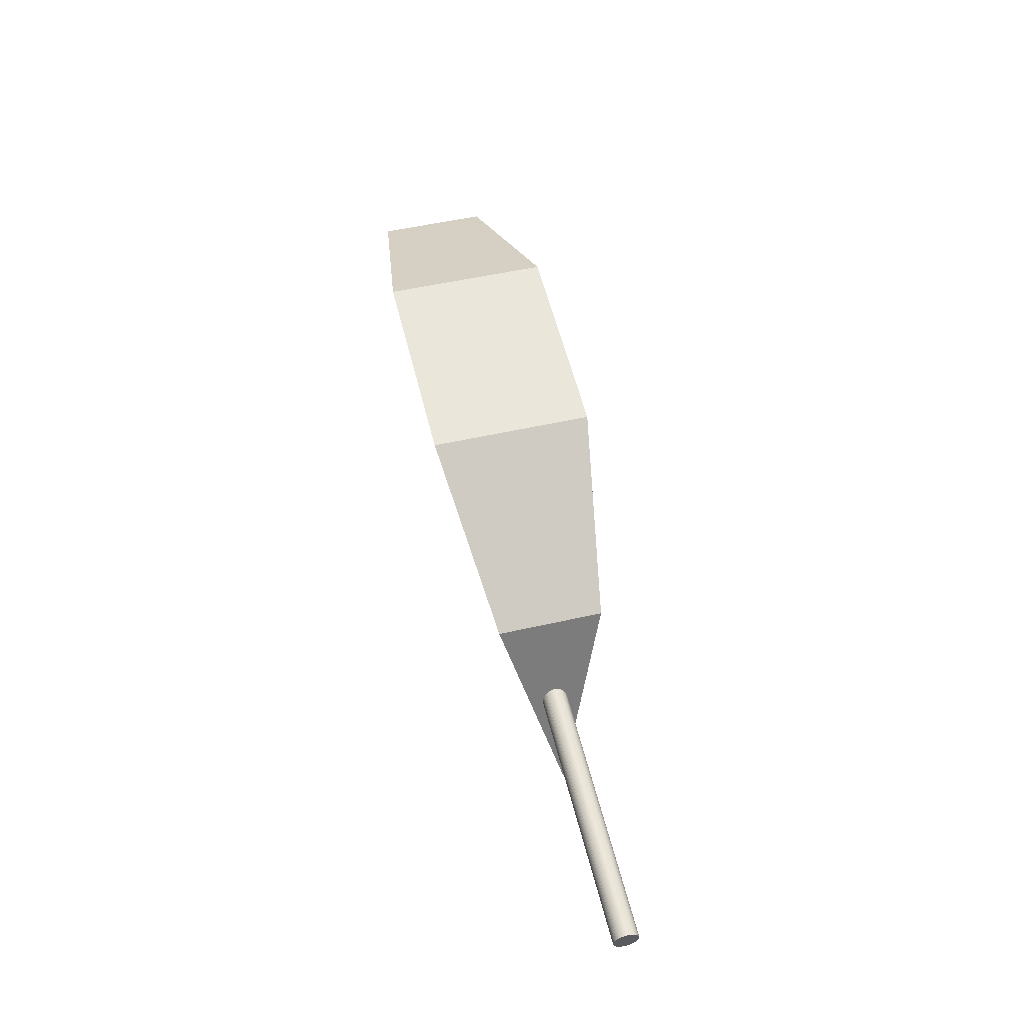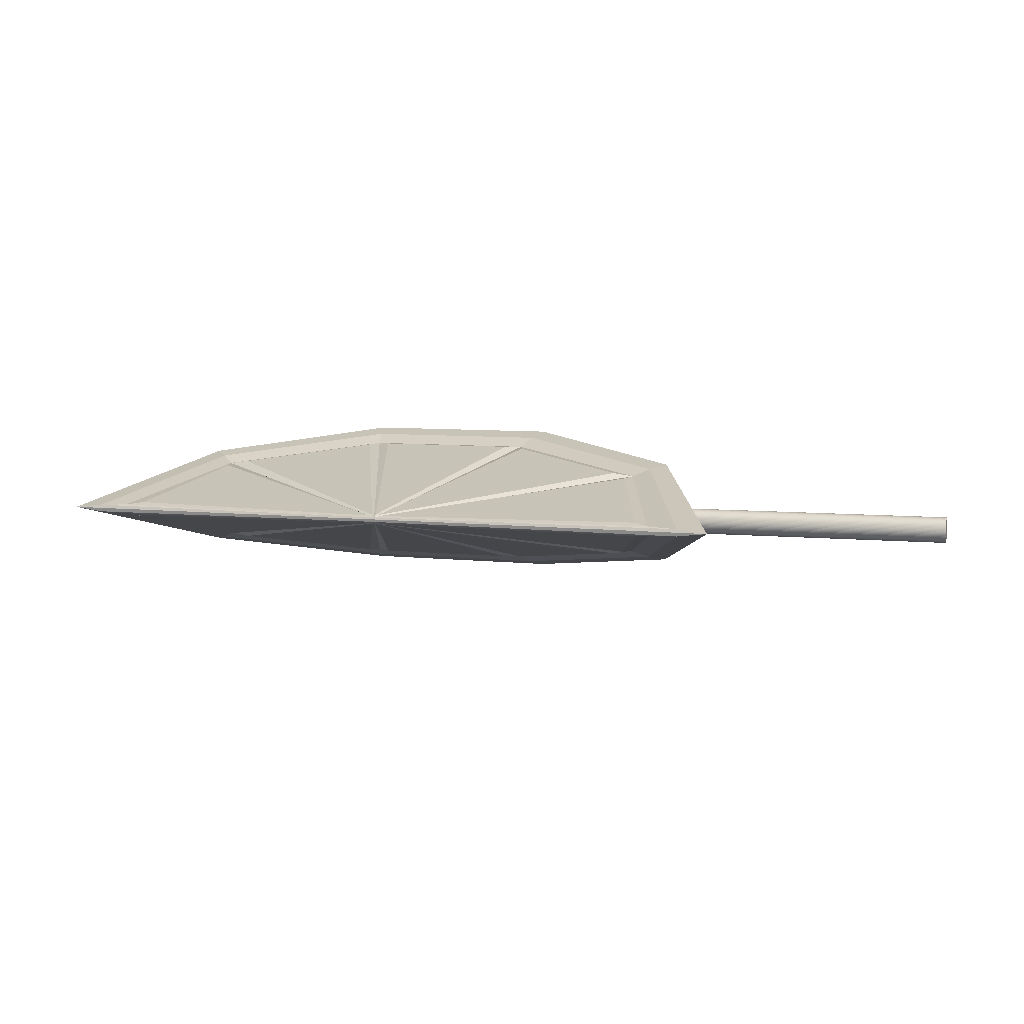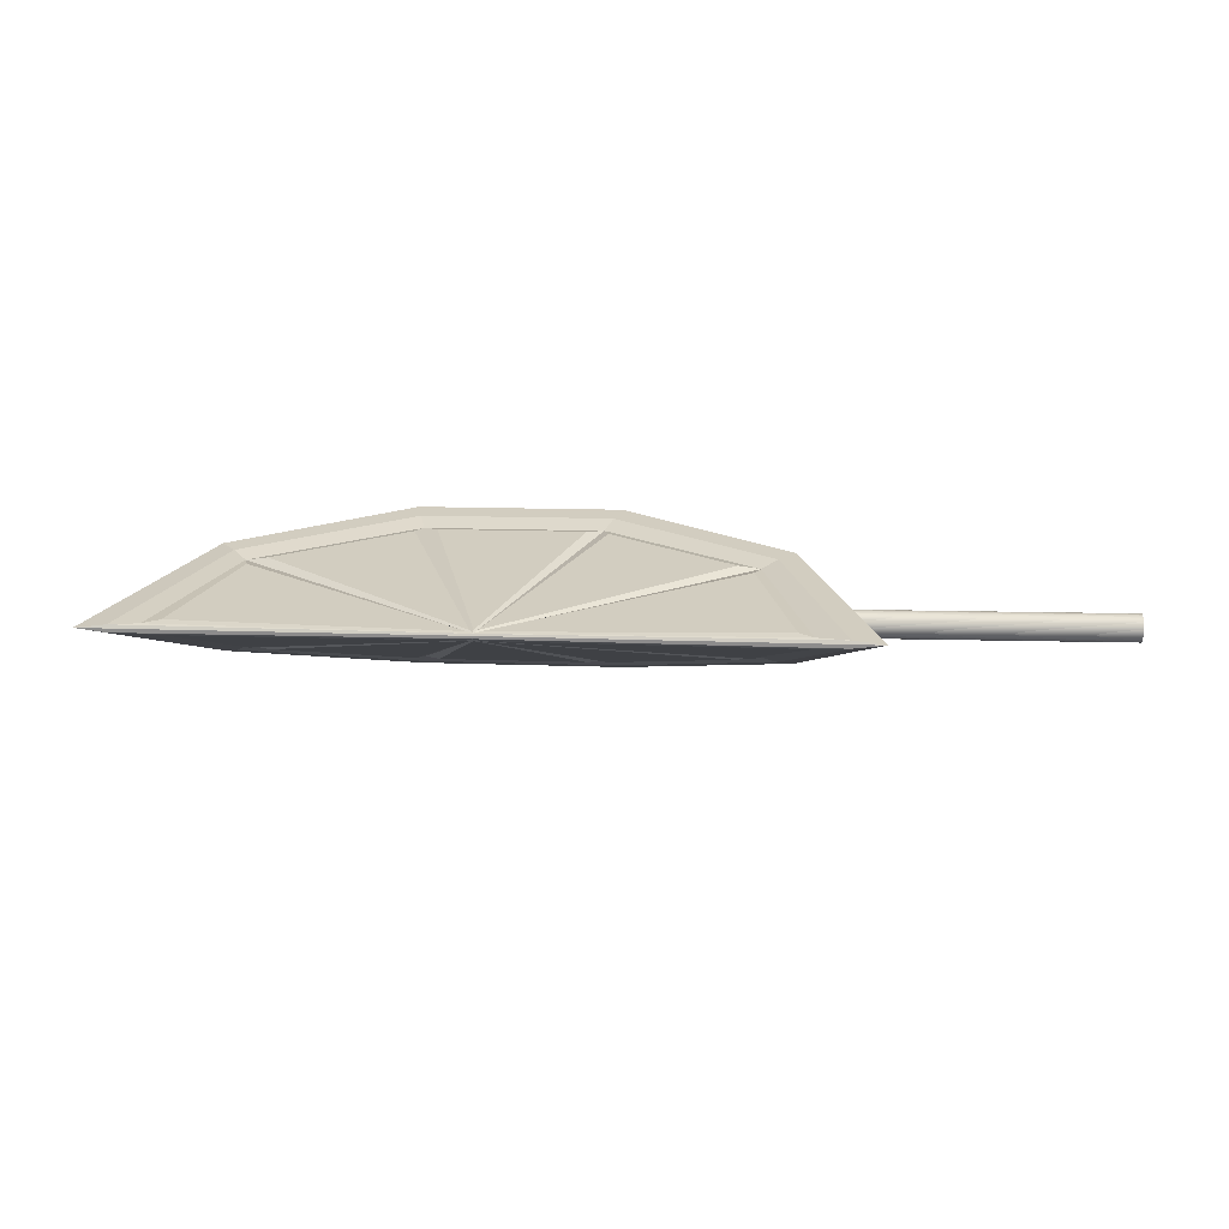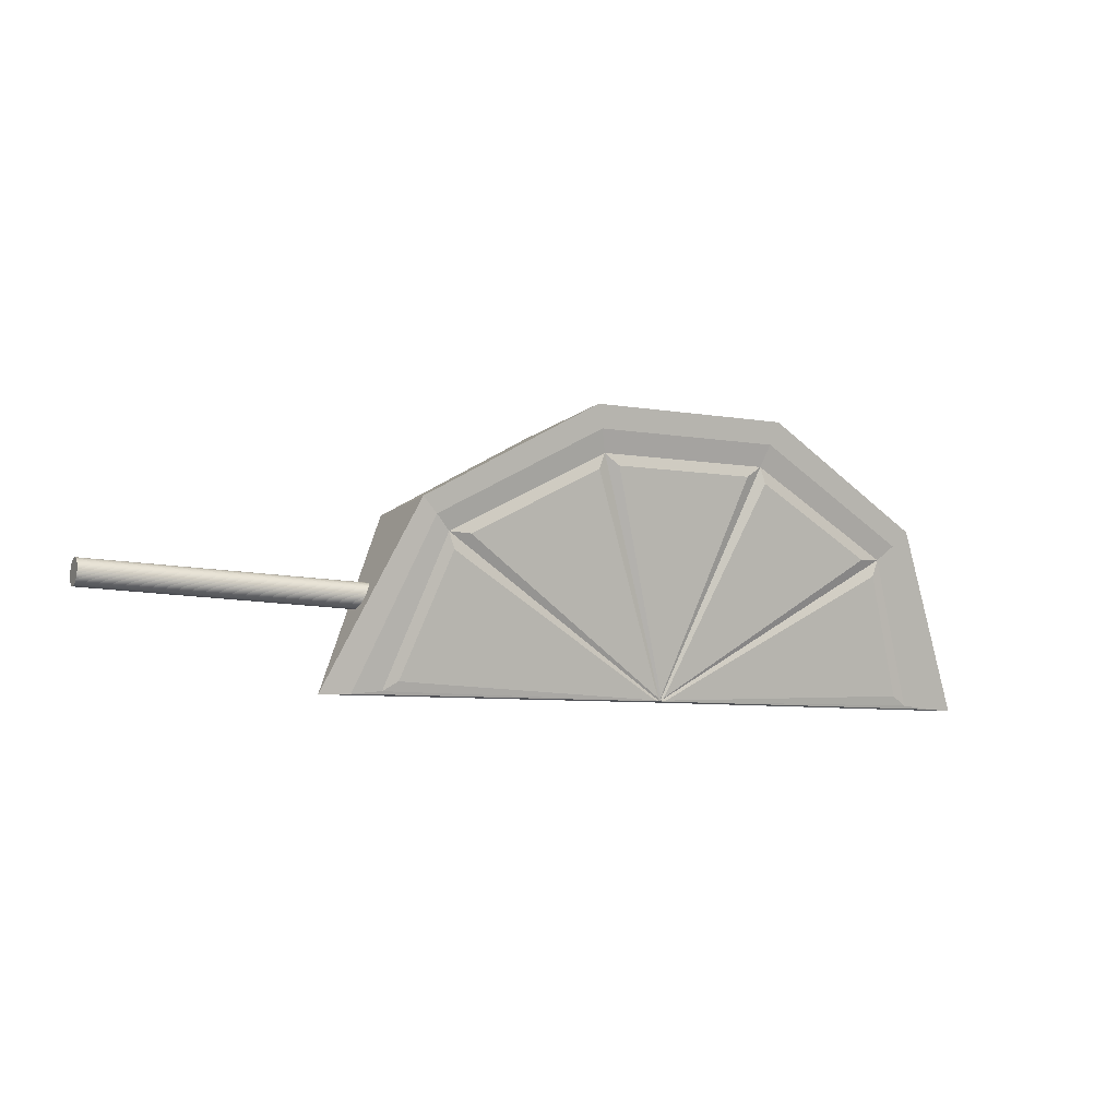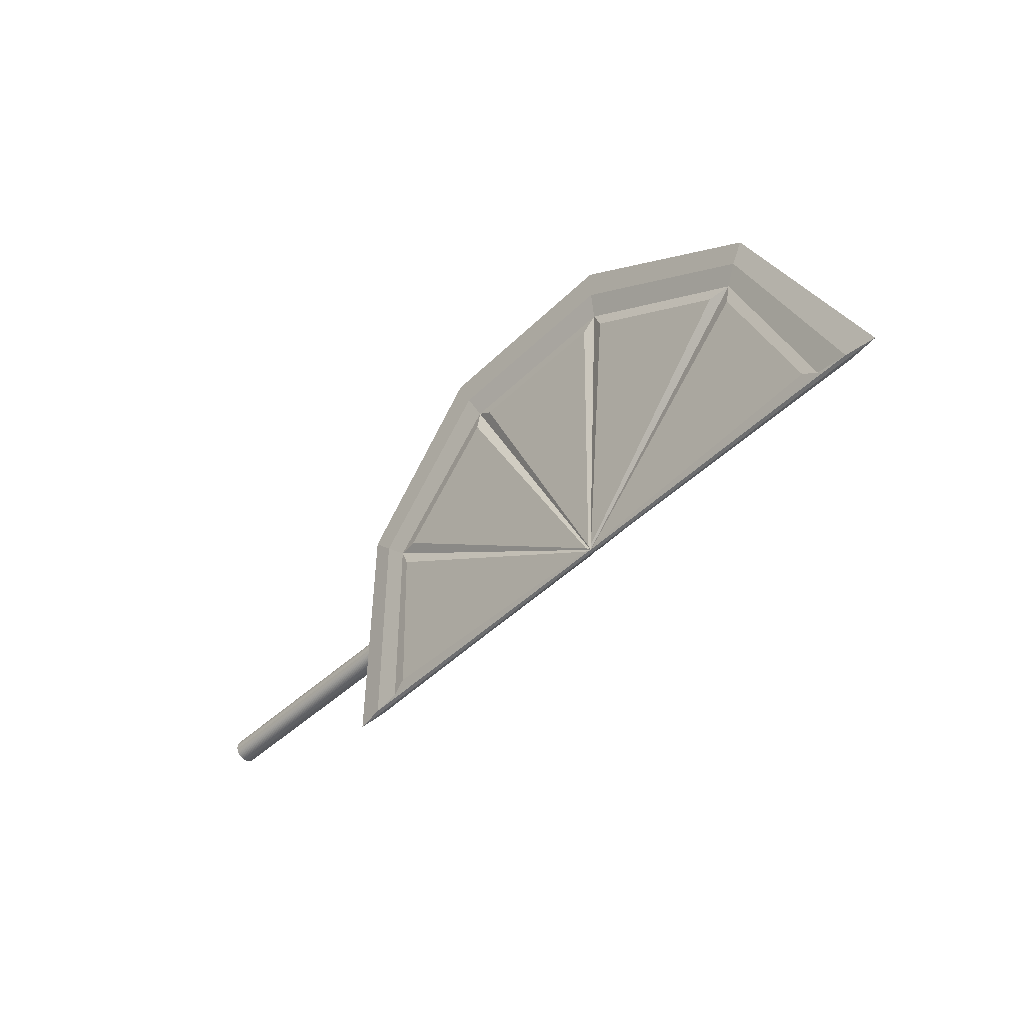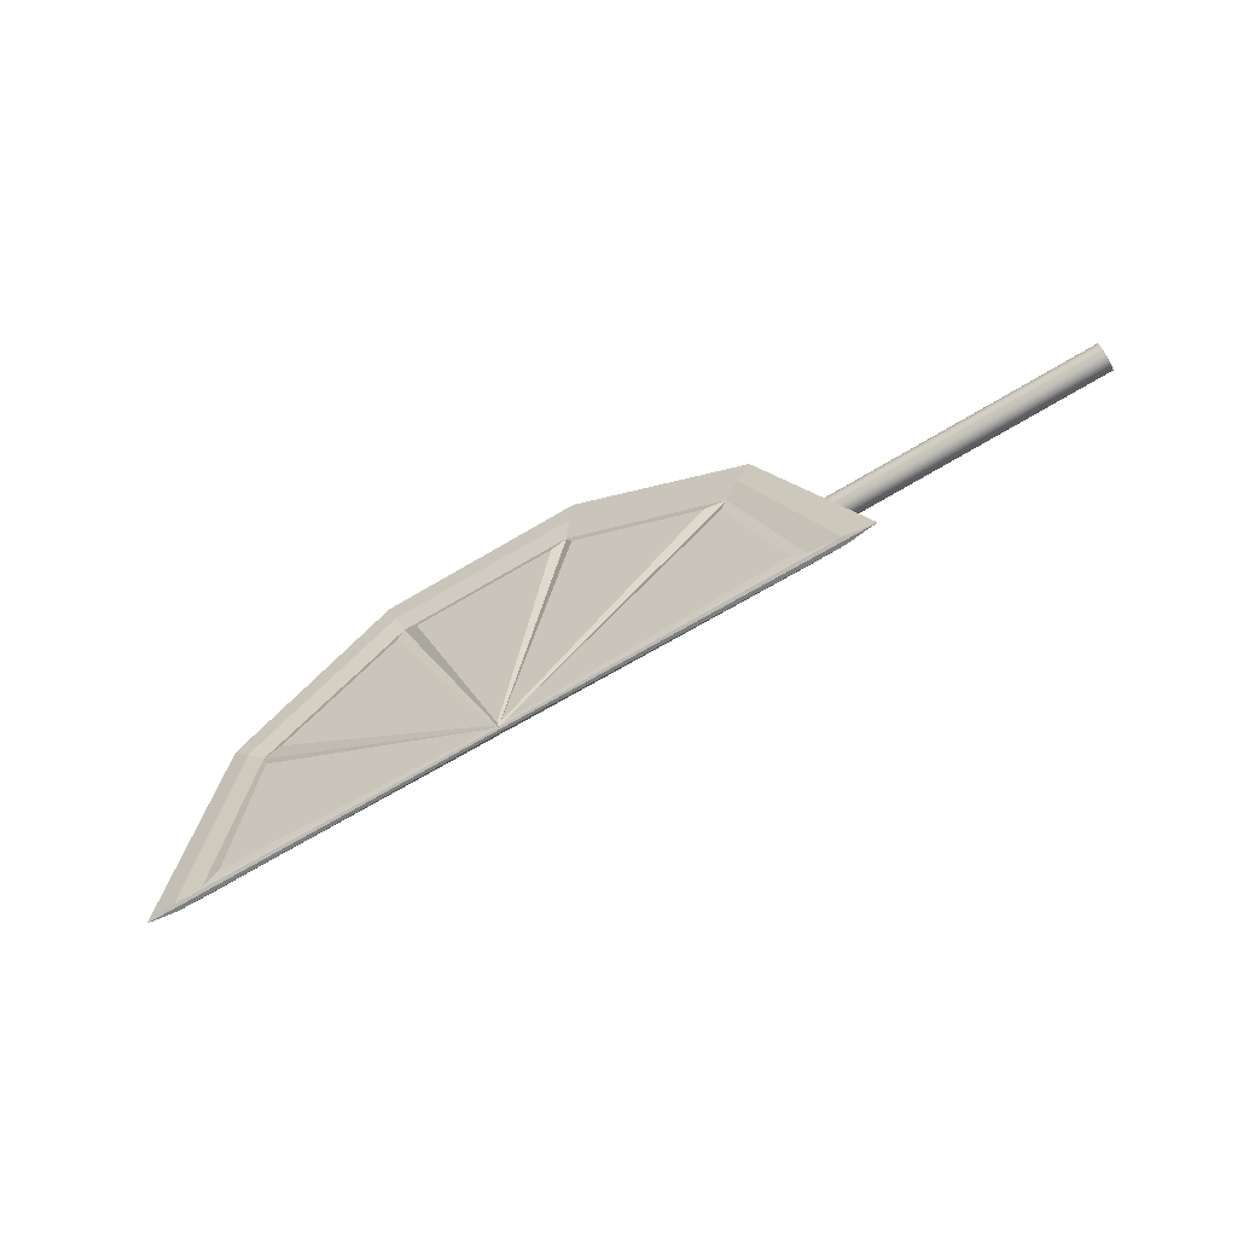
<metadata>
{"format":"obj","ext":"obj","renderer":"f3d","projection":"perspective","resolution":1024,"background":"white","views":[{"elev":55.1,"azim":-103.8,"up":"+Z"},{"elev":7.1,"azim":-163.7,"up":"+Y"},{"elev":10.5,"azim":-175.5,"up":"+Y"},{"elev":-11.1,"azim":-26.9,"up":"+Z"},{"elev":-44.7,"azim":47.5,"up":"+Z"},{"elev":-72.2,"azim":-149.3,"up":"+Z"}]}
</metadata>
<code>
o Plane
v 0.8462 -0.02153 -0.2198
v 1.614 -0.01278 -0.2253
v 0.9572 -0.1186 0.1218
v 2.342 -0.143 0.2519
v 2.547 -0.01117 -0.2007
v 2.633 -0.000243 -0.2004
v 2.383 -0.1551 0.2953
v 1.878 -0.2149 0.4872
v 1.895 -0.2328 0.5502
v 1.344 -0.215 0.4704
v 1.323 -0.2329 0.5321
v 0.8959 -0.1434 0.2063
v 0.852 -0.1555 0.247
v 0.7194 -0.01164 -0.2584
v 0.6339 -0.000755 -0.2635
v 0.9995 -0.1307 0.1656
v 1.621 -0.0147 -0.2184
v 1.351 -0.185 0.366
v 1.41 -0.1887 0.381
v 1.631 -0.01528 -0.2161
v 1.818 -0.1886 0.3939
v 1.878 -0.1845 0.3813
v 1.641 -0.01481 -0.2174
v 2.239 -0.1304 0.2047
v 2.286 -0.118 0.1629
v 1.649 -0.01281 -0.2242
v 2.417 -0.02129 -0.1696
v 0.8461 0.01778 -0.2191
v 0.9571 0.1054 0.1251
v 1.614 0.01027 -0.2249
v 2.342 0.1281 0.2558
v 2.383 0.139 0.2995
v 2.547 0.009268 -0.2003
v 1.877 0.1928 0.493
v 1.895 0.2089 0.5565
v 1.344 0.1926 0.4762
v 1.323 0.2088 0.5384
v 0.8957 0.1278 0.2102
v 0.8518 0.1387 0.2512
v 0.7194 0.008799 -0.258
v 0.9993 0.1164 0.1692
v 1.35 0.1655 0.371
v 1.621 0.01201 -0.2179
v 1.409 0.169 0.3861
v 1.818 0.1691 0.399
v 1.631 0.01253 -0.2156
v 1.878 0.1653 0.3863
v 2.239 0.1167 0.2083
v 1.641 0.01211 -0.2169
v 2.285 0.1055 0.1662
v 2.417 0.01834 -0.1689
v 1.649 0.0103 -0.2237
v 1.632 -0.007829 -0.227
v 1.631 -0.000109 -0.2296
v 0.8028 -0.01508 -0.2473
v 0.9397 -0.1223 0.1682
v 1.366 -0.188 0.4112
v 1.86 -0.1879 0.4268
v 2.301 -0.1219 0.2111
v 2.46 -0.01463 -0.195
v 1.631 0.005388 -0.2268
v 0.8065 0.01206 -0.2471
v 0.9396 0.1078 0.1715
v 1.365 0.1674 0.4163
v 1.86 0.1675 0.4319
v 2.3 0.1081 0.2144
v 2.463 0.01245 -0.1948
v -0 -0.03606 0
v 0.7933 -0.03606 0
v 0.7933 -0.03589 0.003535
v -0 -0.03589 0.003535
v 0.7933 -0.03537 0.007036
v -0 -0.03537 0.007036
v 0.7933 -0.03451 0.01047
v -0 -0.03451 0.01047
v 0.7933 -0.03332 0.0138
v -0 -0.03332 0.0138
v 0.7933 -0.03181 0.017
v -1e-06 -0.03181 0.017
v 0.7933 -0.02999 0.02004
v -0 -0.02999 0.02004
v 0.7933 -0.02788 0.02288
v -0 -0.02788 0.02288
v 0.7933 -0.0255 0.0255
v -0 -0.0255 0.0255
v 0.7933 -0.02288 0.02788
v -0 -0.02288 0.02788
v 0.7933 -0.02004 0.02999
v -0 -0.02004 0.02999
v 0.7933 -0.017 0.03181
v -0 -0.017 0.03181
v 0.7933 -0.0138 0.03332
v -1e-06 -0.0138 0.03332
v 0.7933 -0.01047 0.03451
v -0 -0.01047 0.03451
v 0.7933 -0.007036 0.03537
v -0 -0.007036 0.03537
v 0.7933 -0.003535 0.03589
v -0 -0.003535 0.03589
v 0.7933 0 0.03606
v -0 0 0.03606
v 0.7933 0.003535 0.03589
v -0 0.003535 0.03589
v 0.7933 0.007036 0.03537
v -0 0.007036 0.03537
v 0.7933 0.01047 0.03451
v -1e-06 0.01047 0.03451
v 0.7933 0.0138 0.03332
v -0 0.0138 0.03332
v 0.7933 0.017 0.03181
v -0 0.017 0.03181
v 0.7933 0.02004 0.02999
v -0 0.02004 0.02999
v 0.7933 0.02288 0.02788
v -0 0.02288 0.02788
v 0.7933 0.0255 0.0255
v -0 0.0255 0.0255
v 0.7933 0.02788 0.02288
v -0 0.02788 0.02288
v 0.7933 0.02999 0.02004
v -0 0.02999 0.02004
v 0.7933 0.03181 0.017
v -0 0.0318 0.017
v 0.7933 0.03332 0.0138
v -0 0.03332 0.0138
v 0.7933 0.03451 0.01047
v -0 0.03451 0.01047
v 0.7933 0.03537 0.007036
v -0 0.03537 0.007036
v 0.7933 0.03589 0.003535
v -0 0.03589 0.003535
v 0.7933 0.03606 0
v -0 0.03606 0
v 0.7933 0.03589 -0.003535
v -0 0.03589 -0.003535
v 0.7933 0.03537 -0.007036
v -0 0.03537 -0.007036
v 0.7933 0.03451 -0.01047
v -0 0.03451 -0.01047
v 0.7933 0.03332 -0.0138
v -1e-06 0.03332 -0.0138
v 0.7933 0.0318 -0.017
v -0 0.0318 -0.017
v 0.7933 0.02999 -0.02004
v -0 0.02999 -0.02004
v 0.7933 0.02788 -0.02288
v -0 0.02788 -0.02288
v 0.7933 0.0255 -0.0255
v -0 0.0255 -0.0255
v 0.7933 0.02288 -0.02788
v -0 0.02288 -0.02788
v 0.7933 0.02004 -0.02999
v -0 0.02004 -0.02999
v 0.7933 0.017 -0.0318
v -1e-06 0.017 -0.0318
v 0.7933 0.0138 -0.03332
v -0 0.0138 -0.03332
v 0.7933 0.01047 -0.03451
v -0 0.01047 -0.03451
v 0.7933 0.007036 -0.03537
v -0 0.007036 -0.03537
v 0.7933 0.003535 -0.03589
v -0 0.003535 -0.03589
v 0.7933 0 -0.03606
v -1e-06 0 -0.03606
v 0.7933 -0.003535 -0.03589
v -0 -0.003535 -0.03589
v 0.7933 -0.007036 -0.03537
v -0 -0.007036 -0.03537
v 0.7933 -0.01047 -0.03451
v -0 -0.01047 -0.03451
v 0.7933 -0.0138 -0.03332
v -0 -0.0138 -0.03332
v 0.7933 -0.017 -0.0318
v -0 -0.017 -0.0318
v 0.7933 -0.02004 -0.02999
v -0 -0.02004 -0.02999
v 0.7933 -0.02288 -0.02788
v -0 -0.02288 -0.02788
v 0.7933 -0.0255 -0.0255
v -0 -0.0255 -0.0255
v 0.7933 -0.02788 -0.02288
v -0 -0.02788 -0.02288
v 0.7933 -0.02999 -0.02004
v -0 -0.02999 -0.02004
v 0.7933 -0.03181 -0.017
v -0 -0.03181 -0.017
v 0.7933 -0.03332 -0.0138
v -0 -0.03332 -0.0138
v 0.7933 -0.03451 -0.01047
v -0 -0.03451 -0.01047
v 0.7933 -0.03537 -0.007036
v -0 -0.03537 -0.007036
v 0.7933 -0.03589 -0.003535
v -0 -0.03589 -0.003535
f 1 2 3
f 4 5 6 7
f 8 4 7 9
f 10 8 9 11
f 12 10 11 13
f 14 12 13 15
f 16 17 18
f 19 20 21
f 22 23 24
f 25 26 27
f 28 29 30
f 31 32 6 33
f 34 35 32 31
f 36 37 35 34
f 38 39 37 36
f 40 15 39 38
f 41 42 43
f 44 45 46
f 47 48 49
f 50 51 52
f 15 13 39
f 37 39 13 11
f 35 37 11 9
f 32 35 9 7
f 32 7 6
f 5 53 54 6
f 53 55 14
f 54 53 14 15
f 55 56 12 14
f 56 57 10 12
f 57 58 8 10
f 58 59 4 8
f 59 60 5 4
f 60 53 5
f 1 3 56 55
f 2 1 55 53
f 3 2 53 56
f 16 18 57 56
f 17 16 56 53
f 18 17 53 57
f 19 21 58 57
f 20 19 57 53
f 21 20 53 58
f 22 24 59 58
f 23 22 58 53
f 24 23 53 59
f 27 26 53 60
f 25 27 60 59
f 26 25 59 53
f 33 6 54 61
f 61 40 62
f 54 15 40 61
f 62 40 38 63
f 63 38 36 64
f 64 36 34 65
f 65 34 31 66
f 66 31 33 67
f 67 33 61
f 28 62 63 29
f 30 61 62 28
f 29 63 61 30
f 41 63 64 42
f 43 61 63 41
f 42 64 61 43
f 44 64 65 45
f 46 61 64 44
f 45 65 61 46
f 47 65 66 48
f 49 61 65 47
f 48 66 61 49
f 51 67 61 52
f 50 66 67 51
f 52 61 66 50
f 68 69 70 71
f 71 70 72 73
f 73 72 74 75
f 75 74 76 77
f 77 76 78 79
f 79 78 80 81
f 81 80 82 83
f 83 82 84 85
f 85 84 86 87
f 87 86 88 89
f 89 88 90 91
f 91 90 92 93
f 93 92 94 95
f 95 94 96 97
f 97 96 98 99
f 99 98 100 101
f 101 100 102 103
f 103 102 104 105
f 105 104 106 107
f 107 106 108 109
f 109 108 110 111
f 111 110 112 113
f 113 112 114 115
f 115 114 116 117
f 117 116 118 119
f 119 118 120 121
f 121 120 122 123
f 123 122 124 125
f 125 124 126 127
f 127 126 128 129
f 129 128 130 131
f 131 130 132 133
f 133 132 134 135
f 135 134 136 137
f 137 136 138 139
f 139 138 140 141
f 141 140 142 143
f 143 142 144 145
f 145 144 146 147
f 147 146 148 149
f 149 148 150 151
f 151 150 152 153
f 153 152 154 155
f 155 154 156 157
f 157 156 158 159
f 159 158 160 161
f 161 160 162 163
f 163 162 164 165
f 165 164 166 167
f 167 166 168 169
f 169 168 170 171
f 171 170 172 173
f 173 172 174 175
f 175 174 176 177
f 177 176 178 179
f 179 178 180 181
f 181 180 182 183
f 183 182 184 185
f 185 184 186 187
f 187 186 188 189
f 189 188 190 191
f 191 190 192 193
f 70 69 194 192 190 188 186 184 182 180 178 176 174 172 170 168 166 164 162 160 158 156 154 152 150 148 146 144 142 140 138 136 134 132 130 128 126 124 122 120 118 116 114 112 110 108 106 104 102 100 98 96 94 92 90 88 86 84 82 80 78 76 74 72
f 193 192 194 195
f 195 194 69 68
f 68 71 73 75 77 79 81 83 85 87 89 91 93 95 97 99 101 103 105 107 109 111 113 115 117 119 121 123 125 127 129 131 133 135 137 139 141 143 145 147 149 151 153 155 157 159 161 163 165 167 169 171 173 175 177 179 181 183 185 187 189 191 193 195

</code>
